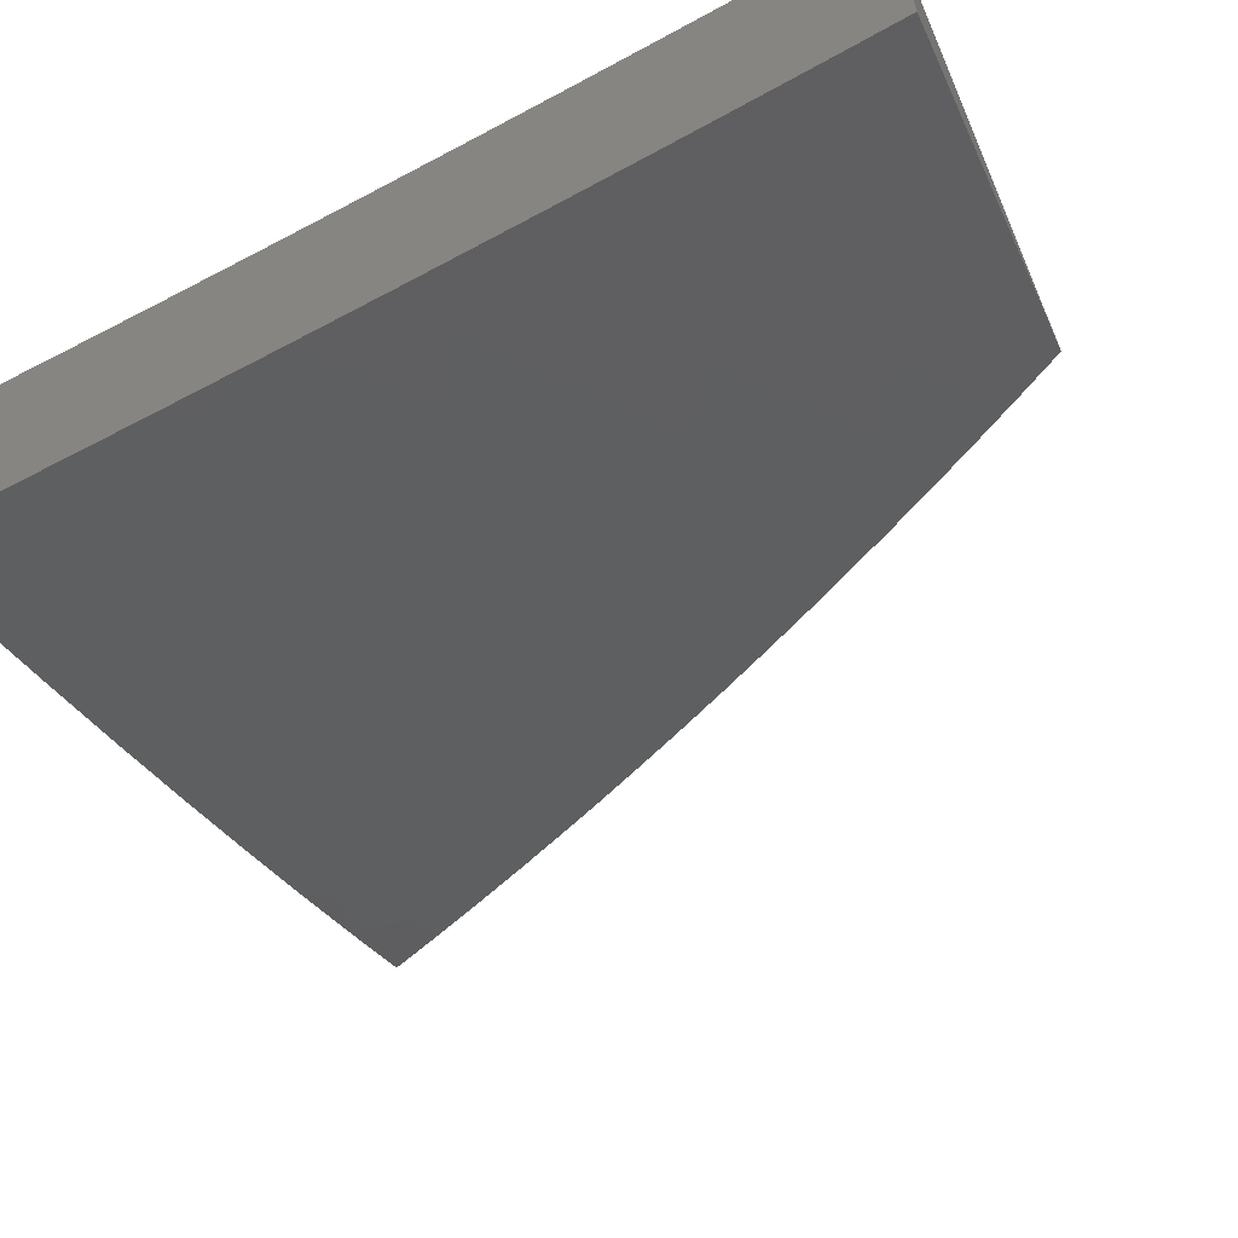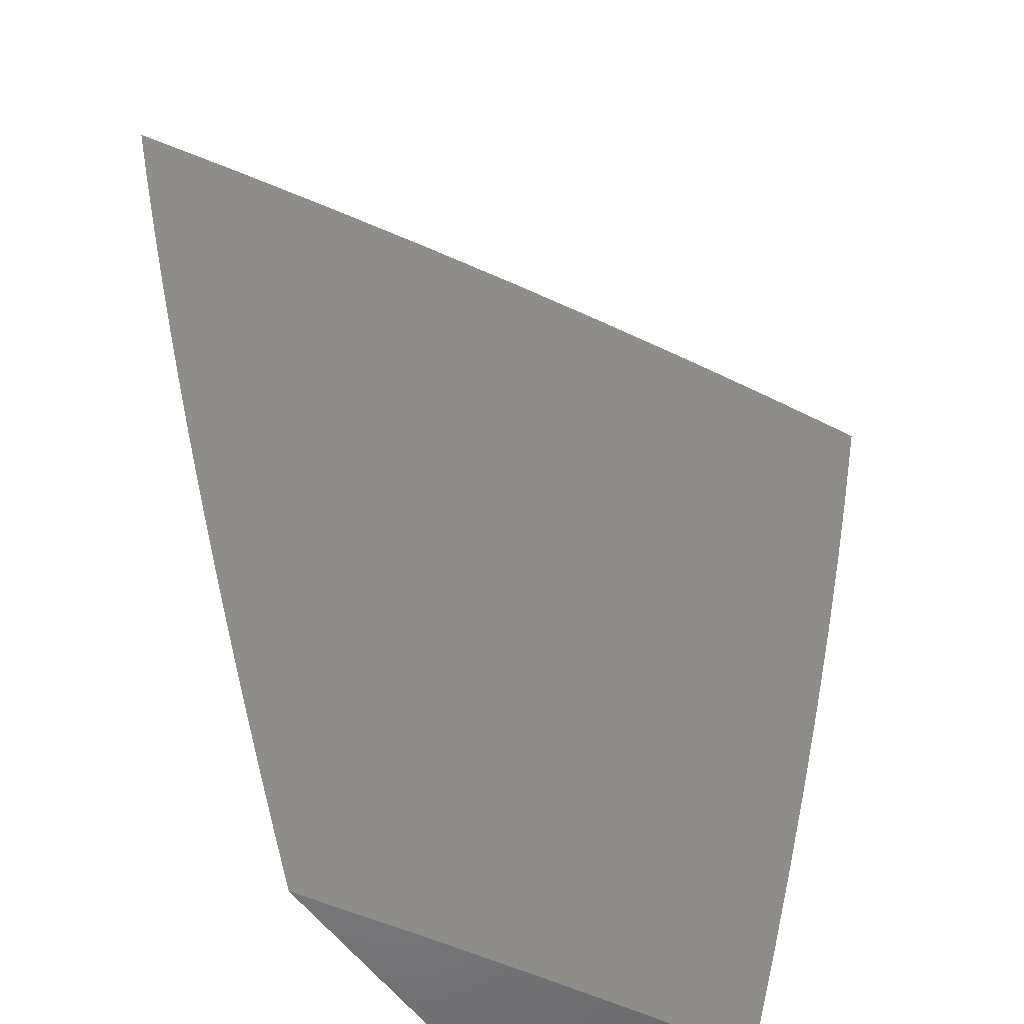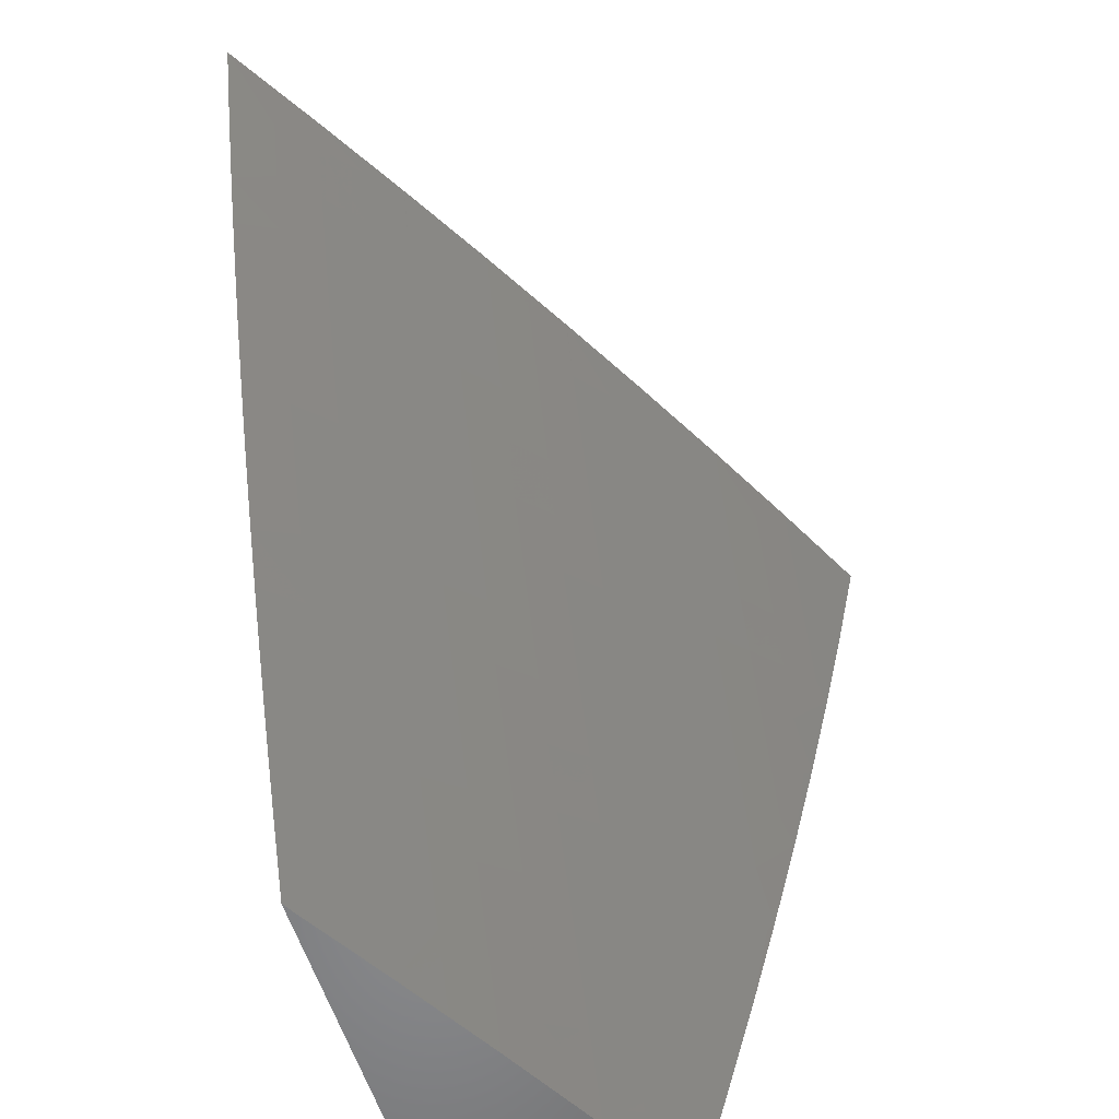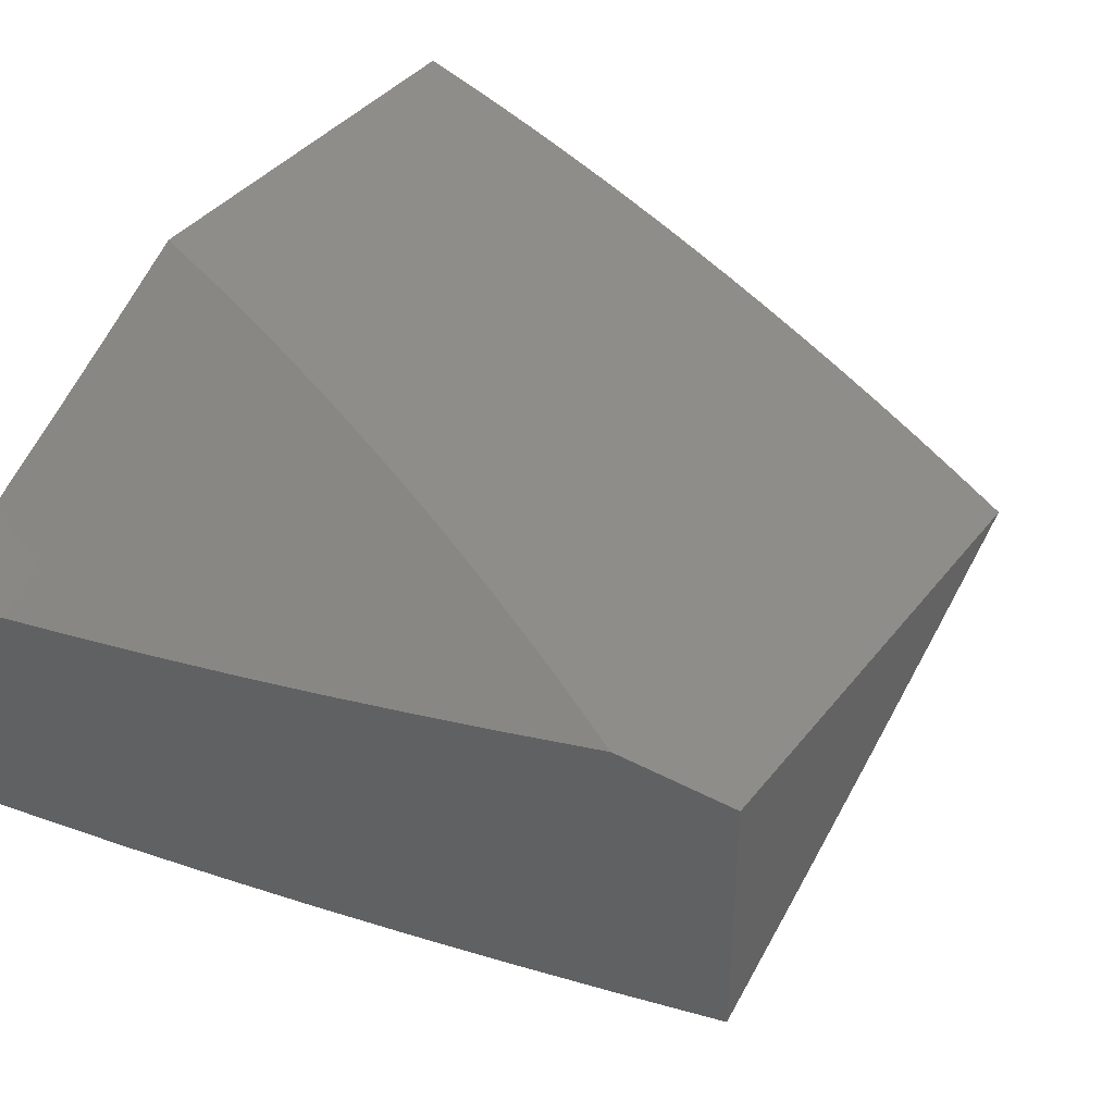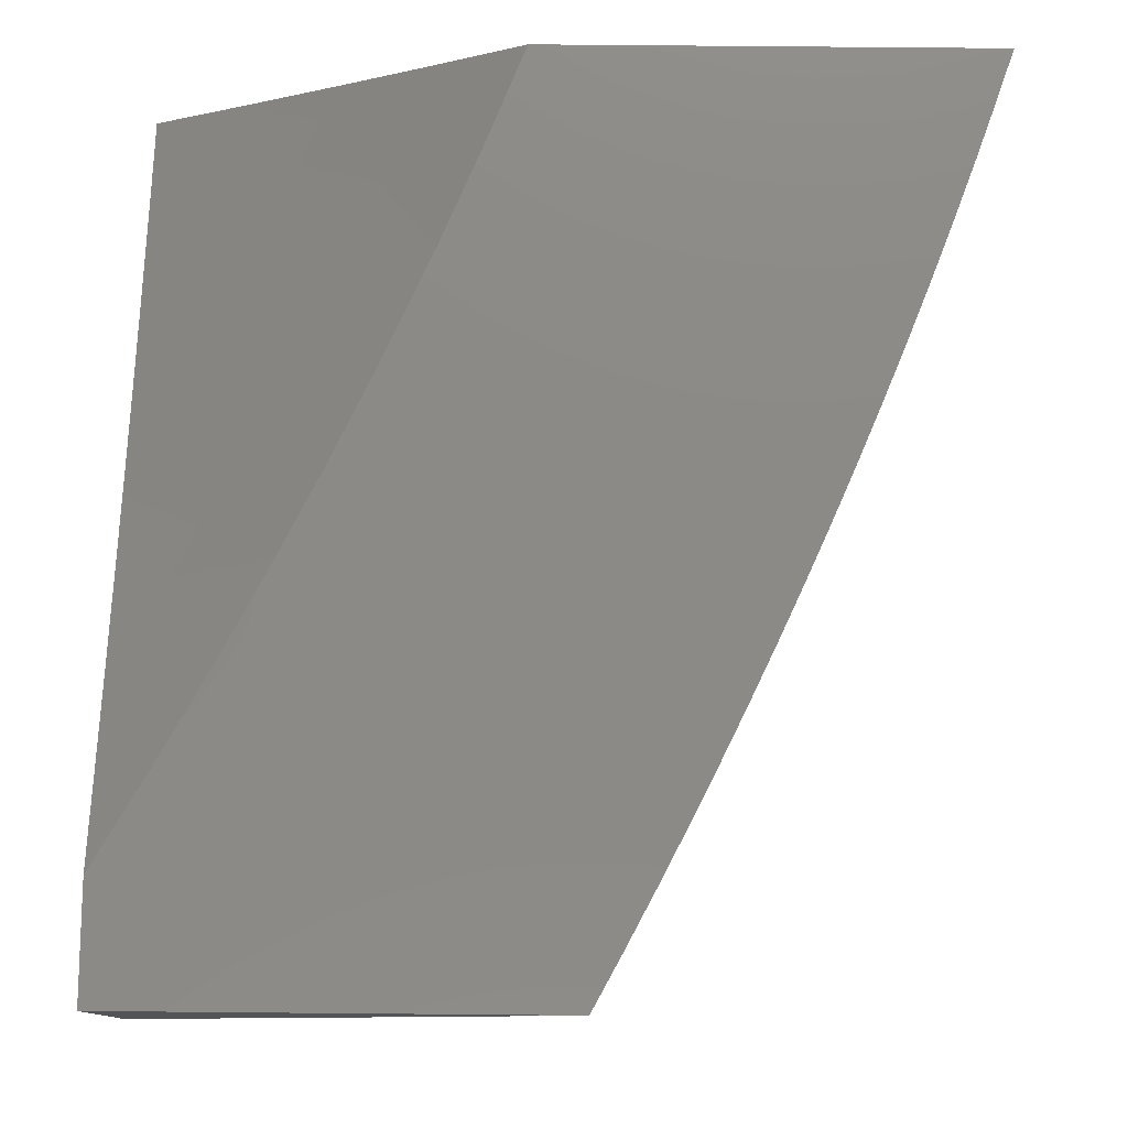
<metadata>
{"format":"stl","ext":"stl","renderer":"f3d","projection":"perspective","resolution":1024,"background":"white","views":[{"elev":-60.6,"azim":-66.0,"up":"+Z"},{"elev":-53.4,"azim":124.2,"up":"+Y"},{"elev":-55.4,"azim":106.6,"up":"+Y"},{"elev":39.2,"azim":-56.2,"up":"+Z"},{"elev":78.3,"azim":0.5,"up":"+Z"}]}
</metadata>
<code>
# stl→obj: 245 verts, 486 faces
v 5 -2.869 -10
v 5.061 -2.765 -10
v 5 -2.762 -10.03
v 5.006 -2.664 -10.06
v 5 -2.654 -10.07
v 5.035 -2.611 -10.06
v 5 -2.546 -10.1
v 5.063 -2.559 -10.06
v 5.003 -2.462 -10.12
v 5.091 -2.506 -10.06
v 5.029 -2.41 -10.12
v 5.118 -2.452 -10.06
v 5.055 -2.357 -10.12
v 5.144 -2.399 -10.06
v 5.081 -2.305 -10.12
v 5.17 -2.345 -10.06
v 5.105 -2.252 -10.12
v 5.195 -2.292 -10.06
v 5.129 -2.199 -10.12
v 5.22 -2.238 -10.06
v 5.153 -2.146 -10.12
v 5.243 -2.184 -10.06
v 5.176 -2.093 -10.12
v 5.267 -2.129 -10.06
v 5.198 -2.039 -10.12
v 5.289 -2.075 -10.06
v 5.214 -2 -10.12
v 5.319 -2 -10.06
v 5.38 -2.112 -10
v 5.425 -2 -10
v 5.12 -2.659 -10
v 5.177 -2.552 -10
v 5.231 -2.444 -10
v 5.283 -2.334 -10
v 5.333 -2.224 -10
v 5.107 -2 -10.18
v 5.106 -2.003 -10.18
v 5.084 -2.056 -10.18
v 5.062 -2.108 -10.18
v 5.039 -2.16 -10.18
v 5.015 -2.212 -10.18
v 5 -2.328 -10.15
v 5 -2 -10.23
v 5 -2.11 -10.21
v 5 -2.219 -10.18
v 5 -2.437 -10.13
v 5.819 -2 -10.07
v 5.933 -2 -10
v 5.855 -2.06 -10.04
v 5.911 -2.065 -10
v 5.888 -2.129 -10
v 5.828 -2.138 -10.04
v 5.864 -2.193 -10
v 5.799 -2.215 -10.04
v 5.84 -2.257 -10
v 5.769 -2.292 -10.04
v 5.815 -2.321 -10
v 5.738 -2.369 -10.04
v 5.789 -2.384 -10
v 5.763 -2.447 -10
v 5.705 -2.445 -10.04
v 5.736 -2.51 -10
v 5.672 -2.521 -10.04
v 5.708 -2.572 -10
v 5.638 -2.597 -10.04
v 5.68 -2.634 -10
v 5.602 -2.673 -10.04
v 5.651 -2.696 -10
v 5.621 -2.757 -10
v 5.565 -2.749 -10.04
v 5.591 -2.819 -10
v 5.528 -2.824 -10.04
v 5.559 -2.879 -10
v 5.489 -2.899 -10.04
v 5.528 -2.94 -10
v 5.449 -2.973 -10.04
v 5.495 -3 -10
v 5.373 -3 -10.07
v 5.249 -3 -10.14
v 5.314 -2.994 -10.11
v 5.354 -2.921 -10.11
v 5.402 -2.947 -10.07
v 5.441 -2.873 -10.07
v 5.125 -3 -10.21
v 5.22 -2.941 -10.17
v 5.267 -2.967 -10.14
v 5 -3 -10.27
v 5.085 -2.957 -10.24
v 5.132 -2.984 -10.21
v 5.172 -2.914 -10.21
v 5.259 -2.869 -10.17
v 5.211 -2.843 -10.21
v 5.298 -2.798 -10.17
v 5.25 -2.772 -10.21
v 5.335 -2.725 -10.17
v 5.287 -2.701 -10.21
v 5.372 -2.653 -10.17
v 5.323 -2.629 -10.21
v 5.358 -2.556 -10.21
v 5.309 -2.533 -10.24
v 5.342 -2.461 -10.24
v 5.293 -2.439 -10.27
v 5.375 -2.389 -10.24
v 5.325 -2.367 -10.27
v 5.407 -2.317 -10.24
v 5.356 -2.295 -10.27
v 5.437 -2.244 -10.24
v 5.386 -2.224 -10.27
v 5.467 -2.172 -10.24
v 5.416 -2.151 -10.27
v 5.495 -2.098 -10.24
v 5.444 -2.079 -10.27
v 5.522 -2.026 -10.24
v 5.471 -2.007 -10.27
v 5.473 -2 -10.27
v 5.393 -2.059 -10.31
v 5.365 -2.131 -10.31
v 5.314 -2.111 -10.34
v 5.285 -2.182 -10.34
v 5.234 -2.161 -10.37
v 5.205 -2.231 -10.37
v 5.154 -2.209 -10.4
v 5.124 -2.278 -10.4
v 5.073 -2.255 -10.44
v 5.042 -2.323 -10.44
v 5 -2.252 -10.47
v 5 -2.378 -10.44
v 5.011 -2.391 -10.44
v 5 -2.503 -10.41
v 5.028 -2.483 -10.4
v 5.077 -2.507 -10.37
v 5.061 -2.415 -10.4
v 5.111 -2.439 -10.37
v 5.093 -2.346 -10.4
v 5.143 -2.37 -10.37
v 5.174 -2.3 -10.37
v 5.225 -2.323 -10.34
v 5.255 -2.252 -10.34
v 5.306 -2.274 -10.31
v 5.336 -2.203 -10.31
v 5.037 -2.93 -10.27
v 5 -2.877 -10.31
v 5.077 -2.86 -10.27
v 5.029 -2.834 -10.31
v 5.116 -2.791 -10.27
v 5.067 -2.765 -10.31
v 5.153 -2.721 -10.27
v 5.105 -2.696 -10.31
v 5.189 -2.651 -10.27
v 5.141 -2.626 -10.31
v 5.225 -2.58 -10.27
v 5.176 -2.556 -10.31
v 5.21 -2.486 -10.31
v 5.16 -2.462 -10.34
v 5.193 -2.393 -10.34
v 5 -2.753 -10.35
v 5 -2.628 -10.38
v 5.007 -2.644 -10.37
v 5.019 -2.738 -10.34
v 5.043 -2.576 -10.37
v 5 -2.126 -10.5
v 5.001 -2.143 -10.5
v 5.023 -2.233 -10.47
v 5.103 -2.187 -10.44
v 5.183 -2.14 -10.4
v 5.262 -2.091 -10.37
v 5.341 -2.039 -10.34
v 5.356 -2 -10.34
v 5.029 -2.076 -10.5
v 5 -2 -10.53
v 5.056 -2.009 -10.5
v 5.119 -2 -10.47
v 5.108 -2.029 -10.47
v 5.16 -2.05 -10.44
v 5.081 -2.097 -10.47
v 5.132 -2.118 -10.44
v 5.052 -2.165 -10.47
v 5.238 -2 -10.4
v 5.211 -2.07 -10.4
v 5.29 -2.02 -10.37
v 5.589 -2 -10.21
v 5.574 -2.044 -10.21
v 5.546 -2.118 -10.21
v 5.517 -2.192 -10.21
v 5.487 -2.265 -10.21
v 5.457 -2.338 -10.21
v 5.425 -2.411 -10.21
v 5.392 -2.484 -10.21
v 5.407 -2.58 -10.17
v 5.42 -2.677 -10.14
v 5.384 -2.75 -10.14
v 5.346 -2.823 -10.14
v 5.307 -2.895 -10.14
v 5.625 -2.063 -10.17
v 5.704 -2 -10.14
v 5.676 -2.082 -10.14
v 5.703 -2.007 -10.14
v 5.754 -2.025 -10.11
v 5.805 -2.042 -10.07
v 5.777 -2.119 -10.07
v 5.748 -2.195 -10.07
v 5.719 -2.272 -10.07
v 5.688 -2.348 -10.07
v 5.656 -2.424 -10.07
v 5.623 -2.5 -10.07
v 5.589 -2.575 -10.07
v 5.726 -2.1 -10.11
v 5.698 -2.176 -10.11
v 5.668 -2.252 -10.11
v 5.638 -2.327 -10.11
v 5.606 -2.403 -10.11
v 5.574 -2.478 -10.11
v 5.54 -2.552 -10.11
v 5.554 -2.65 -10.07
v 5.648 -2.157 -10.14
v 5.597 -2.137 -10.17
v 5.568 -2.212 -10.17
v 5.618 -2.232 -10.14
v 5.588 -2.307 -10.14
v 5.557 -2.381 -10.14
v 5.524 -2.456 -10.14
v 5.491 -2.53 -10.14
v 5.505 -2.626 -10.11
v 5.517 -2.725 -10.07
v 5.48 -2.799 -10.07
v 5.538 -2.286 -10.17
v 5.507 -2.36 -10.17
v 5.475 -2.434 -10.17
v 5.441 -2.507 -10.17
v 5.456 -2.603 -10.14
v 5.469 -2.701 -10.11
v 5.432 -2.775 -10.11
v 5.394 -2.848 -10.11
v 5.275 -2.345 -10.31
v 5.243 -2.416 -10.31
v 5.259 -2.509 -10.27
v 5.274 -2.605 -10.24
v 5.238 -2.676 -10.24
v 5.201 -2.747 -10.24
v 5.164 -2.817 -10.24
v 5.125 -2.887 -10.24
v 5.126 -2.532 -10.34
v 5.092 -2.601 -10.34
v 5.056 -2.67 -10.34
v 5 -3 -10
f 1 2 3
f 3 2 4
f 3 4 5
f 5 4 6
f 5 6 7
f 7 6 8
f 7 8 9
f 9 8 10
f 9 10 11
f 11 10 12
f 11 12 13
f 13 12 14
f 13 14 15
f 15 14 16
f 15 16 17
f 17 16 18
f 17 18 19
f 19 18 20
f 19 20 21
f 21 20 22
f 21 22 23
f 23 22 24
f 23 24 25
f 25 24 26
f 25 26 27
f 27 26 28
f 28 26 29
f 28 29 30
f 2 31 4
f 4 31 6
f 6 31 8
f 8 31 32
f 8 32 10
f 10 32 12
f 32 33 12
f 12 33 14
f 14 33 16
f 16 33 34
f 16 34 18
f 18 34 20
f 34 35 20
f 20 35 22
f 22 35 24
f 24 35 29
f 24 29 26
f 27 36 25
f 25 36 37
f 25 37 23
f 23 37 38
f 23 38 21
f 21 38 39
f 21 39 19
f 19 39 40
f 19 40 17
f 17 40 41
f 17 41 15
f 15 41 42
f 15 42 13
f 13 42 11
f 36 43 37
f 37 43 38
f 43 44 38
f 38 44 39
f 39 44 40
f 40 44 45
f 40 45 41
f 41 45 42
f 42 46 11
f 11 46 9
f 46 7 9
f 47 48 49
f 49 48 50
f 49 50 51
f 49 51 52
f 52 51 53
f 52 53 54
f 54 53 55
f 54 55 56
f 56 55 57
f 56 57 58
f 58 57 59
f 58 59 60
f 58 60 61
f 61 60 62
f 61 62 63
f 63 62 64
f 63 64 65
f 65 64 66
f 65 66 67
f 67 66 68
f 67 68 69
f 67 69 70
f 70 69 71
f 70 71 72
f 72 71 73
f 72 73 74
f 74 73 75
f 74 75 76
f 76 75 77
f 76 77 78
f 79 80 78
f 78 80 81
f 78 81 82
f 82 81 83
f 82 83 74
f 74 83 72
f 84 85 79
f 79 85 86
f 79 86 80
f 80 86 81
f 87 88 84
f 84 88 89
f 84 89 85
f 85 89 90
f 85 90 91
f 91 90 92
f 91 92 93
f 93 92 94
f 93 94 95
f 95 94 96
f 95 96 97
f 97 96 98
f 97 98 99
f 99 98 100
f 99 100 101
f 101 100 102
f 101 102 103
f 103 102 104
f 103 104 105
f 105 104 106
f 105 106 107
f 107 106 108
f 107 108 109
f 109 108 110
f 109 110 111
f 111 110 112
f 111 112 113
f 113 112 114
f 113 114 115
f 115 114 112
f 115 112 116
f 116 112 117
f 116 117 118
f 118 117 119
f 118 119 120
f 120 119 121
f 120 121 122
f 122 121 123
f 122 123 124
f 124 123 125
f 124 125 126
f 126 125 127
f 127 125 128
f 127 128 129
f 129 128 130
f 129 130 131
f 131 130 132
f 131 132 133
f 133 132 134
f 133 134 135
f 135 134 136
f 135 136 137
f 137 136 138
f 137 138 139
f 139 138 140
f 139 140 108
f 108 140 110
f 88 87 141
f 141 87 142
f 141 142 143
f 143 142 144
f 143 144 145
f 145 144 146
f 145 146 147
f 147 146 148
f 147 148 149
f 149 148 150
f 149 150 151
f 151 150 152
f 151 152 153
f 153 152 154
f 153 154 155
f 155 154 135
f 155 135 137
f 142 156 144
f 144 156 146
f 157 158 156
f 156 158 159
f 156 159 146
f 146 159 148
f 158 157 160
f 160 157 129
f 160 129 131
f 161 162 126
f 126 162 163
f 126 163 124
f 124 163 164
f 124 164 122
f 122 164 165
f 122 165 120
f 120 165 166
f 120 166 118
f 118 166 167
f 118 167 116
f 116 167 168
f 116 168 115
f 162 161 169
f 169 161 170
f 169 170 171
f 171 170 172
f 171 172 173
f 173 172 174
f 173 174 175
f 175 174 176
f 175 176 177
f 177 176 164
f 177 164 163
f 172 178 174
f 174 178 179
f 174 179 176
f 176 179 165
f 176 165 164
f 179 178 180
f 180 178 168
f 180 168 167
f 115 181 113
f 113 181 182
f 113 182 111
f 111 182 183
f 111 183 109
f 109 183 184
f 109 184 107
f 107 184 185
f 107 185 105
f 105 185 186
f 105 186 103
f 103 186 187
f 103 187 101
f 101 187 188
f 101 188 99
f 99 188 189
f 99 189 97
f 97 189 190
f 97 190 95
f 95 190 191
f 95 191 93
f 93 191 192
f 93 192 91
f 91 192 193
f 91 193 85
f 85 193 86
f 182 181 194
f 194 181 195
f 194 195 196
f 196 195 197
f 196 197 198
f 198 197 195
f 198 195 47
f 198 47 199
f 199 47 49
f 199 49 200
f 200 49 52
f 200 52 201
f 201 52 54
f 201 54 202
f 202 54 56
f 202 56 203
f 203 56 58
f 203 58 204
f 204 58 61
f 204 61 205
f 205 61 63
f 205 63 206
f 206 63 65
f 206 65 67
f 198 199 207
f 207 199 200
f 207 200 208
f 208 200 201
f 208 201 209
f 209 201 202
f 209 202 210
f 210 202 203
f 210 203 211
f 211 203 204
f 211 204 212
f 212 204 205
f 212 205 213
f 213 205 206
f 213 206 214
f 214 206 67
f 214 67 70
f 198 207 196
f 196 207 215
f 196 215 216
f 216 215 217
f 216 217 184
f 184 217 185
f 215 207 208
f 183 182 194
f 183 194 216
f 216 194 196
f 215 208 218
f 218 208 209
f 218 209 219
f 219 209 210
f 219 210 220
f 220 210 211
f 220 211 221
f 221 211 212
f 221 212 222
f 222 212 213
f 222 213 223
f 223 213 214
f 223 214 224
f 224 214 70
f 224 70 225
f 225 70 72
f 225 72 83
f 184 183 216
f 117 112 110
f 179 180 166
f 166 180 167
f 215 218 217
f 217 218 226
f 217 226 185
f 185 226 186
f 226 218 219
f 119 117 140
f 140 117 110
f 165 179 166
f 169 171 173
f 169 173 175
f 226 219 227
f 227 219 220
f 227 220 228
f 228 220 221
f 228 221 229
f 229 221 222
f 229 222 230
f 230 222 223
f 230 223 231
f 231 223 224
f 231 224 232
f 232 224 225
f 232 225 233
f 233 225 83
f 233 83 81
f 139 108 106
f 121 119 138
f 138 119 140
f 162 169 175
f 162 175 177
f 187 186 227
f 227 186 226
f 187 227 228
f 139 106 234
f 234 106 104
f 234 104 235
f 235 104 102
f 235 102 236
f 236 102 100
f 236 100 237
f 237 100 98
f 237 98 238
f 238 98 96
f 238 96 239
f 239 96 94
f 239 94 240
f 240 94 92
f 240 92 241
f 241 92 90
f 241 90 88
f 88 90 89
f 123 121 136
f 136 121 138
f 163 162 177
f 188 187 228
f 188 228 229
f 155 137 234
f 234 137 139
f 155 234 235
f 125 123 134
f 134 123 136
f 189 188 229
f 189 229 230
f 153 155 235
f 153 235 236
f 133 135 154
f 128 125 132
f 132 125 134
f 190 189 230
f 190 230 231
f 151 153 236
f 151 236 237
f 133 154 242
f 242 154 152
f 242 152 243
f 243 152 150
f 243 150 244
f 244 150 148
f 244 148 159
f 130 128 132
f 191 190 231
f 191 231 232
f 149 151 237
f 149 237 238
f 160 131 242
f 242 131 133
f 160 242 243
f 192 191 232
f 192 232 233
f 147 149 238
f 147 238 239
f 158 160 243
f 158 243 244
f 193 192 233
f 193 233 81
f 145 147 239
f 145 239 240
f 159 158 244
f 78 82 76
f 76 82 74
f 86 193 81
f 143 145 240
f 143 240 241
f 141 143 241
f 141 241 88
f 87 84 245
f 245 84 79
f 245 79 78
f 78 77 245
f 36 168 43
f 43 168 178
f 43 178 172
f 168 36 115
f 115 36 27
f 115 27 181
f 181 27 28
f 181 28 30
f 48 47 30
f 30 47 195
f 30 195 181
f 172 170 43
f 29 55 30
f 30 55 53
f 30 53 51
f 35 59 29
f 29 59 57
f 29 57 55
f 34 62 35
f 35 62 60
f 35 60 59
f 33 66 34
f 34 66 64
f 34 64 62
f 32 69 33
f 33 69 68
f 33 68 66
f 31 73 32
f 32 73 71
f 32 71 69
f 2 77 31
f 31 77 75
f 31 75 73
f 2 1 77
f 77 1 245
f 51 50 30
f 30 50 48
f 245 1 87
f 87 1 3
f 87 3 5
f 87 5 142
f 142 5 7
f 142 7 156
f 156 7 46
f 156 46 157
f 157 46 42
f 157 42 129
f 129 42 45
f 129 45 127
f 127 45 44
f 127 44 126
f 126 44 43
f 126 43 161
f 161 43 170

</code>
